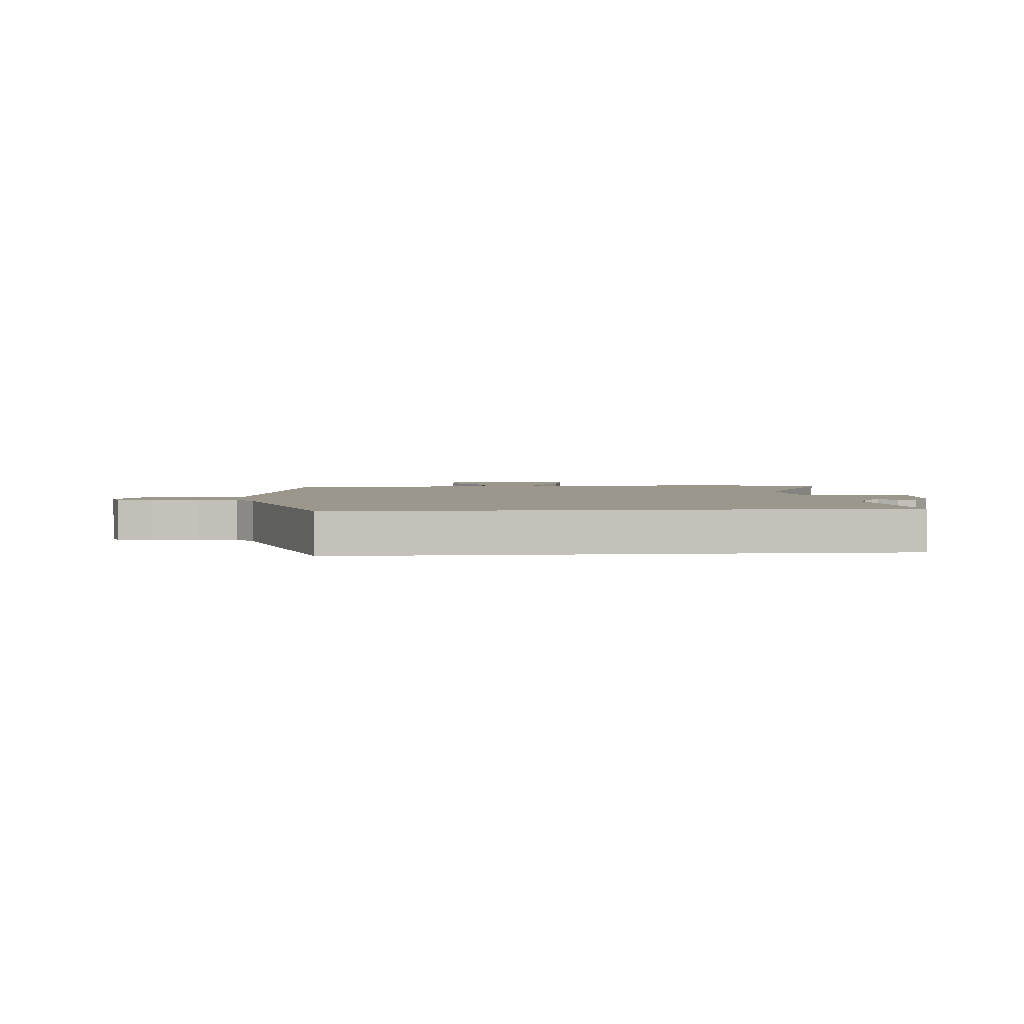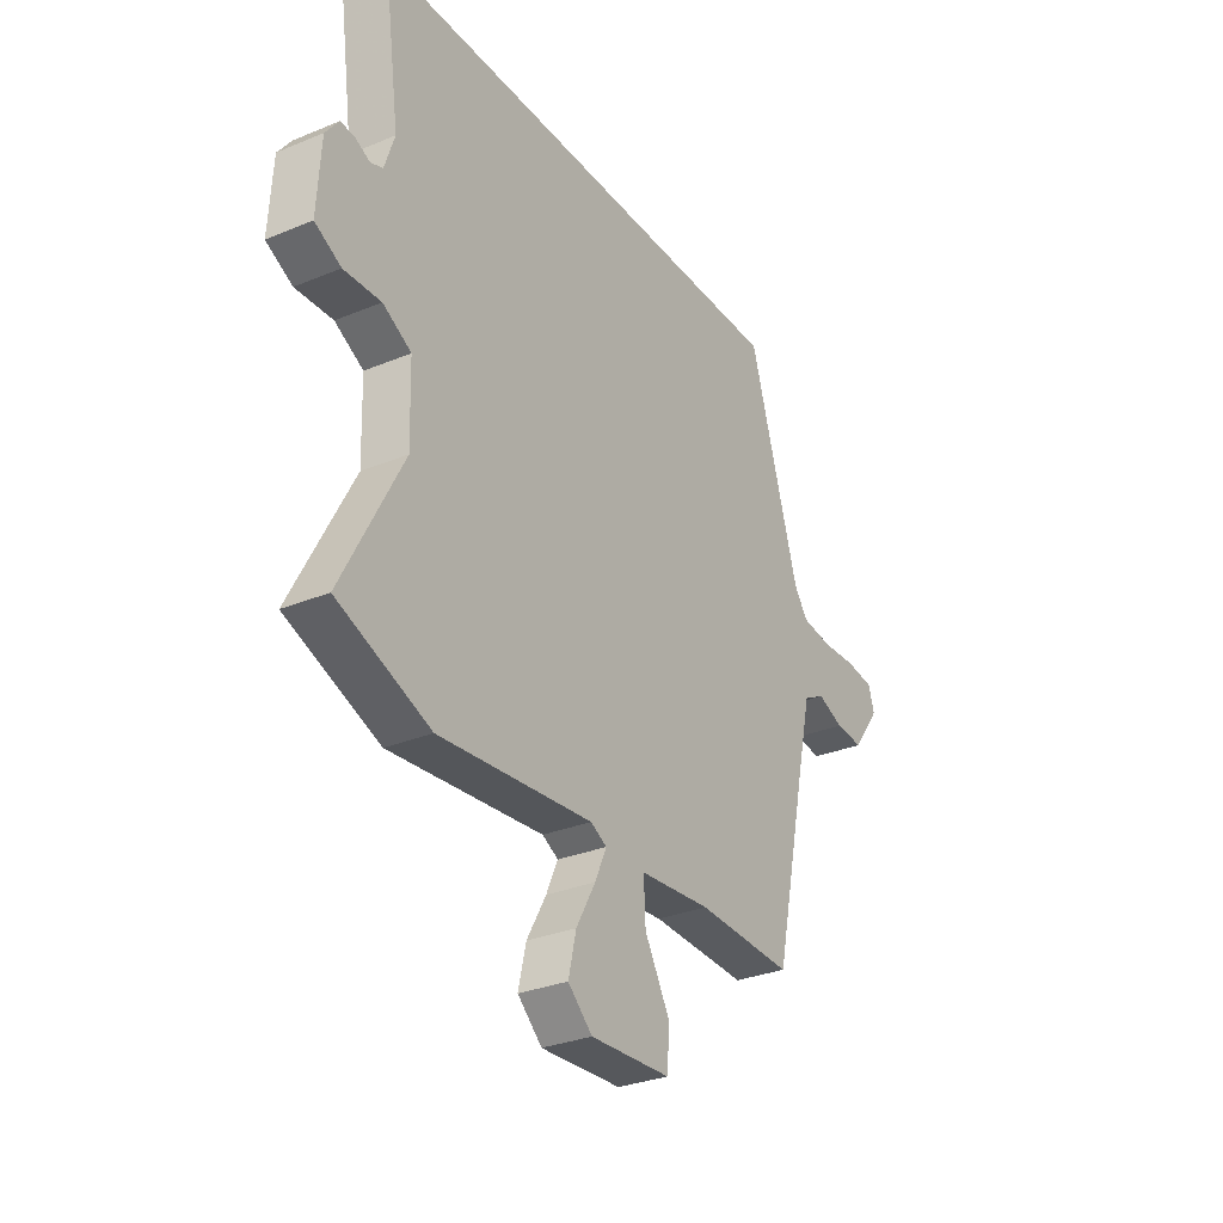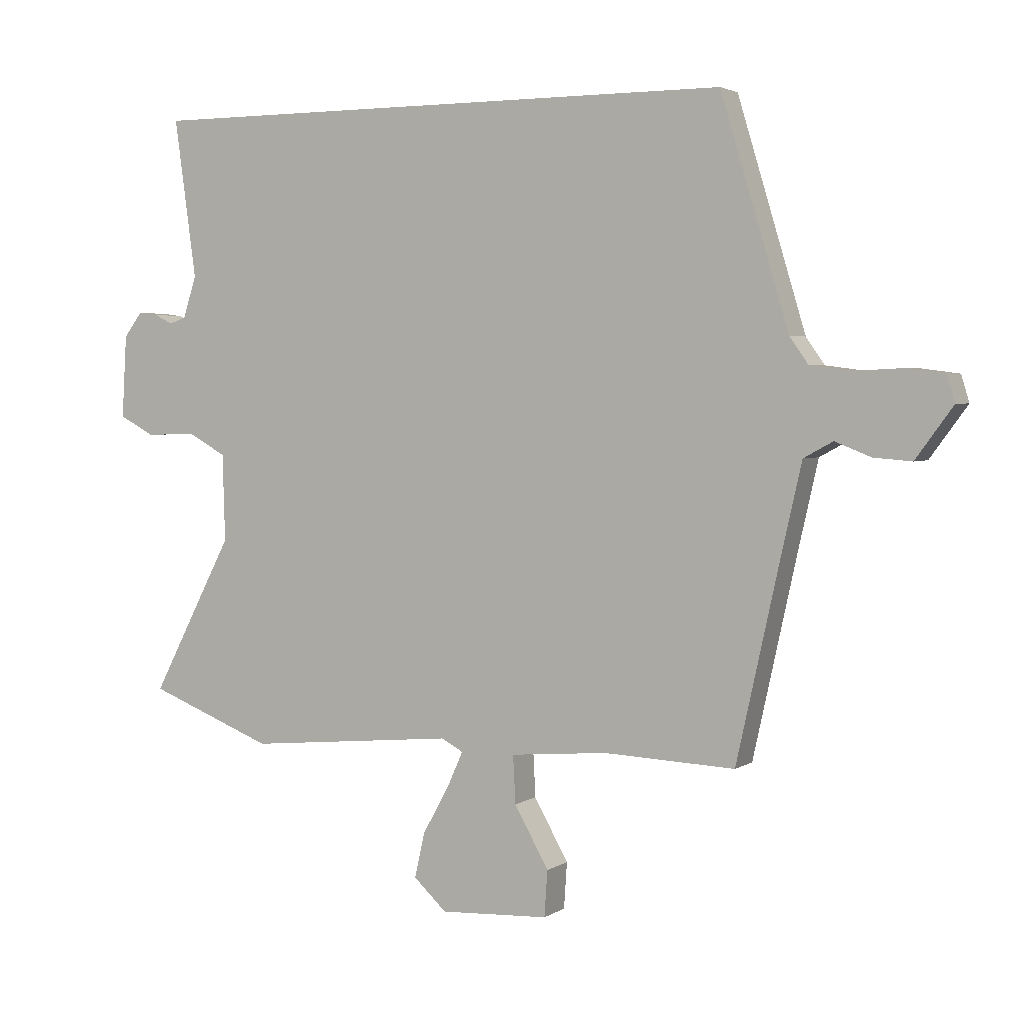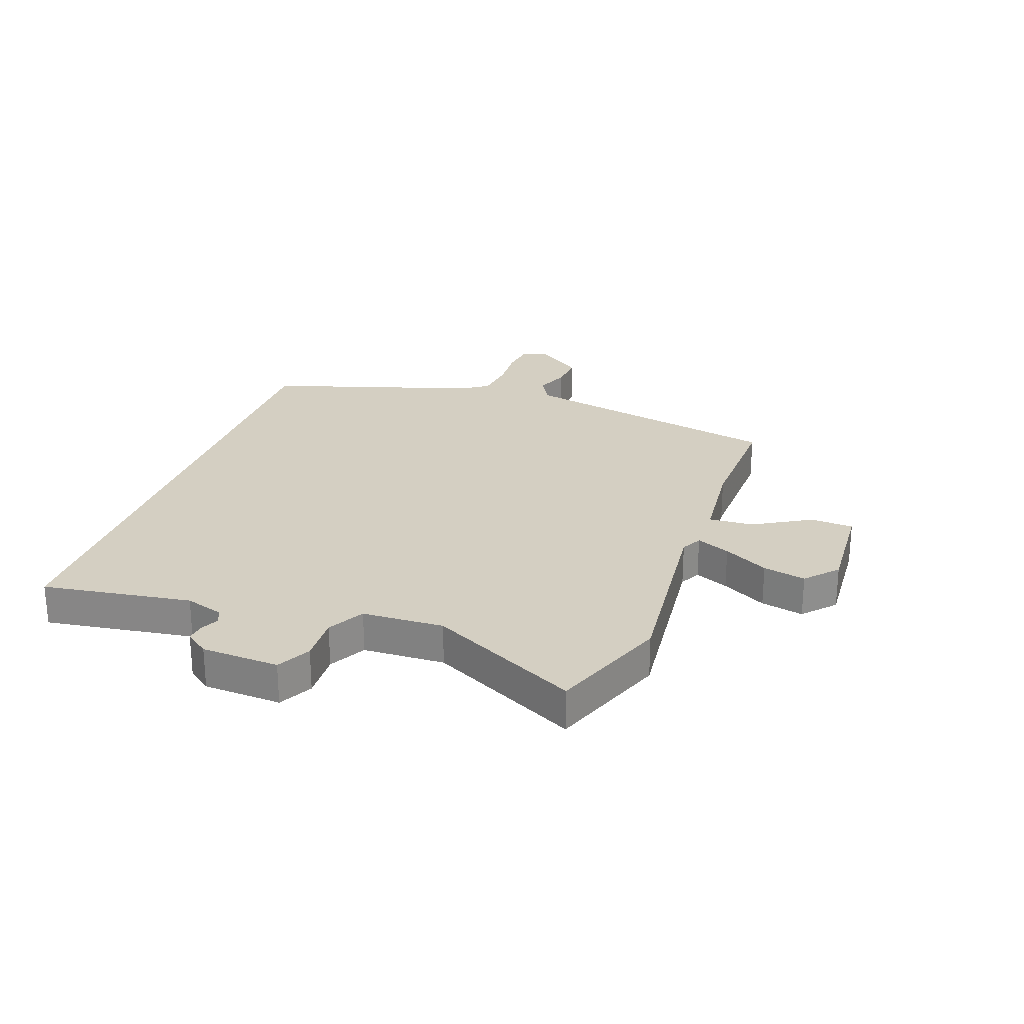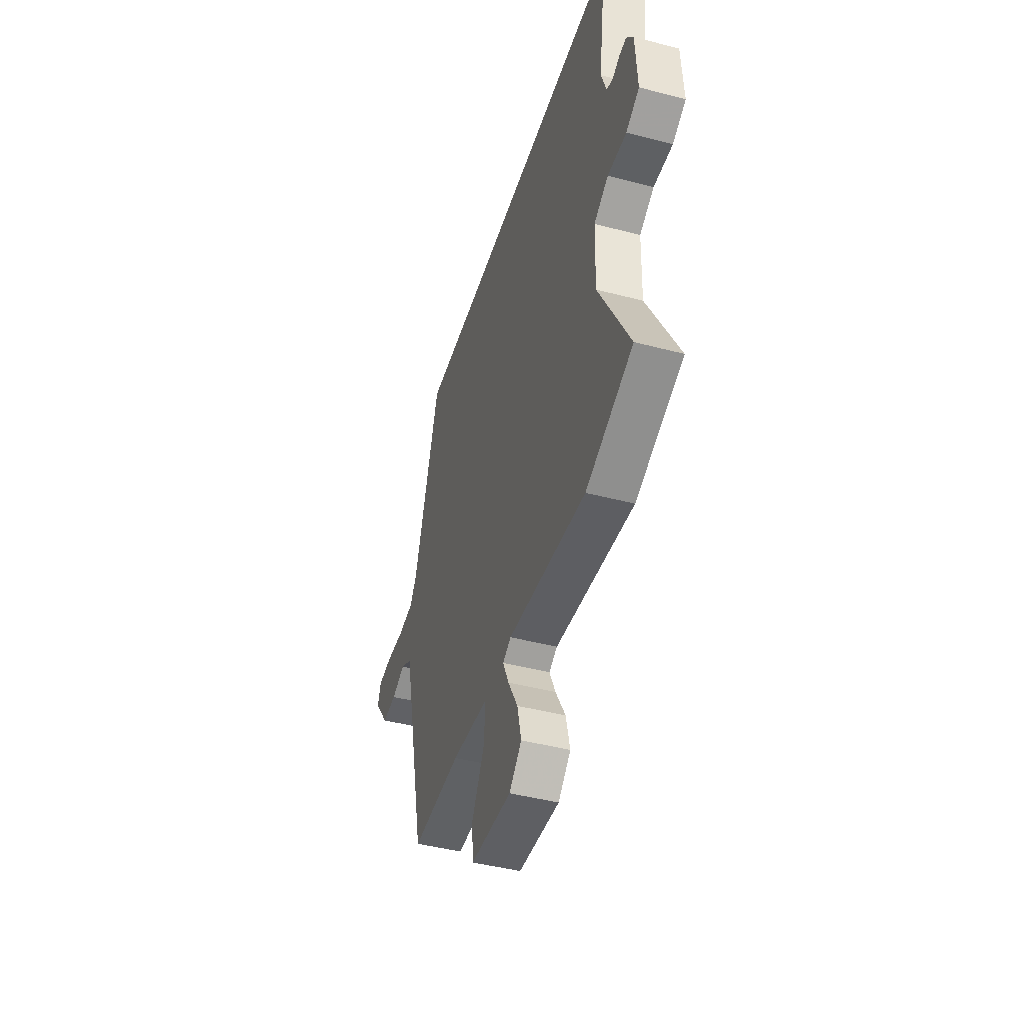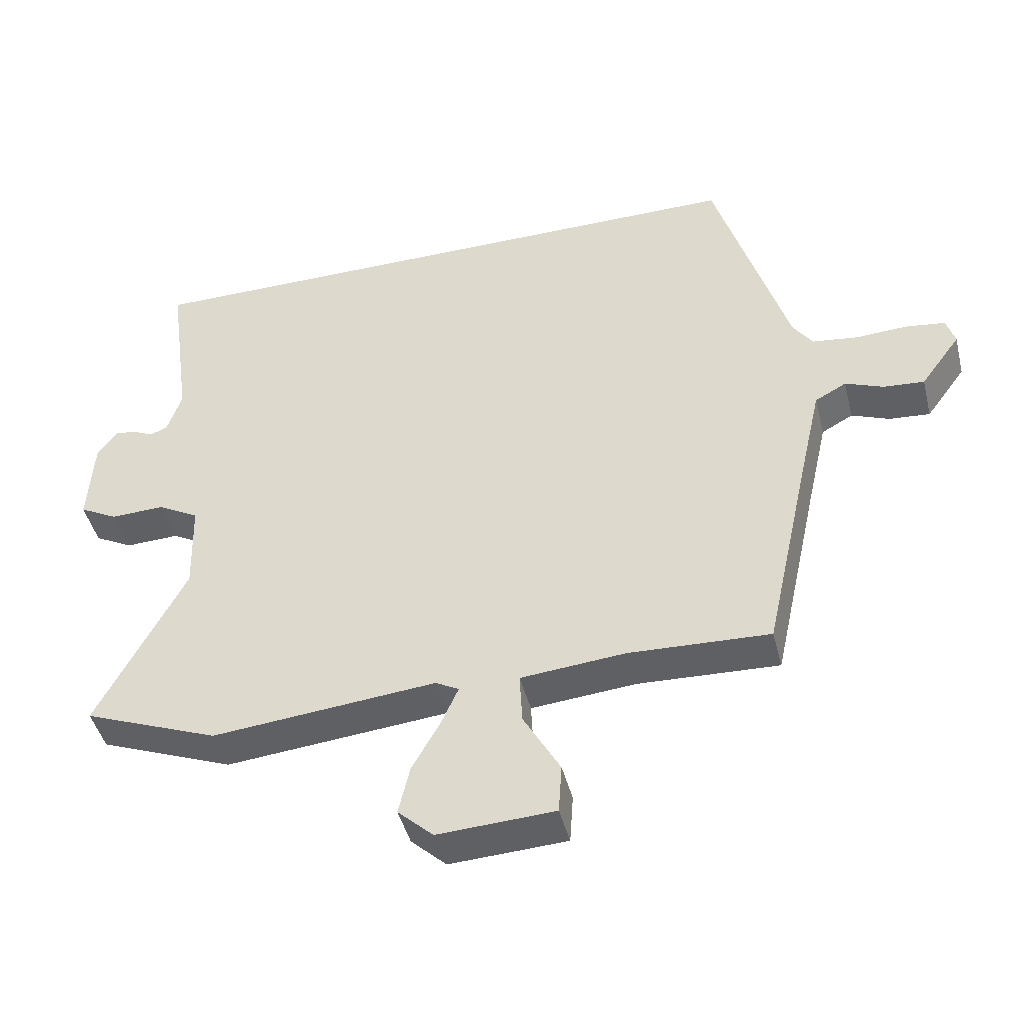
<metadata>
{"format":"obj","ext":"obj","renderer":"f3d","projection":"perspective","resolution":1024,"background":"white","views":[{"elev":2.9,"azim":-4.9,"up":"+Y"},{"elev":-30.3,"azim":120.9,"up":"+Z"},{"elev":3.0,"azim":-152.8,"up":"+Z"},{"elev":25.6,"azim":109.0,"up":"+Y"},{"elev":-44.4,"azim":73.0,"up":"+Z"},{"elev":-44.9,"azim":-166.0,"up":"+Z"}]}
</metadata>
<code>
v 0.577 0.07 0.5
v 0.541 0.07 0.24
v 0.563 0.07 0.173
v 0.59 0.07 0.163
v 0.621 0.07 0.178
v 0.653 0.07 0.182
v 0.683 0.07 0.142
v 0.691 0.07 0.007
v 0.633 0.07 -0.024
v 0.551 0.07 -0.021
v 0.488 0.07 -0.056
v 0.484 0.07 -0.198
v 0.618 0.07 -0.454
v 0.413 0.07 -0.534
v 0.072 0.07 -0.502
v 0.036 0.07 -0.521
v 0.062 0.07 -0.579
v 0.105 0.07 -0.656
v 0.122 0.07 -0.73
v 0.068 0.07 -0.78
v -0.11 0.07 -0.771
v -0.115 0.07 -0.696
v -0.059 0.07 -0.597
v -0.055 0.07 -0.519
v -0.214 0.07 -0.505
v -0.428 0.07 -0.514
v -0.499 0.07 -0.193
v -0.532 0.07 -0.048
v -0.58 0.07 -0.022
v -0.638 0.07 -0.045
v -0.7 0.07 -0.05
v -0.761 0.07 0.033
v -0.748 0.07 0.076
v -0.687 0.07 0.084
v -0.609 0.07 0.08
v -0.54 0.07 0.089
v -0.51 0.07 0.132
v -0.399 0.07 0.5
v 0.577 0 0.5
v 0.541 0 0.24
v 0.563 0 0.173
v 0.59 0 0.163
v 0.621 0 0.178
v 0.653 0 0.182
v 0.683 0 0.142
v 0.691 0 0.007
v 0.633 0 -0.024
v 0.551 0 -0.021
v 0.488 0 -0.056
v 0.484 0 -0.198
v 0.618 0 -0.454
v 0.413 0 -0.534
v 0.072 0 -0.502
v 0.036 0 -0.521
v 0.062 0 -0.579
v 0.105 0 -0.656
v 0.122 0 -0.73
v 0.068 0 -0.78
v -0.11 0 -0.771
v -0.115 0 -0.696
v -0.059 0 -0.597
v -0.055 0 -0.519
v -0.214 0 -0.505
v -0.428 0 -0.514
v -0.499 0 -0.193
v -0.532 0 -0.048
v -0.58 0 -0.022
v -0.638 0 -0.045
v -0.7 0 -0.05
v -0.761 0 0.033
v -0.748 0 0.076
v -0.687 0 0.084
v -0.609 0 0.08
v -0.54 0 0.089
v -0.51 0 0.132
v -0.399 0 0.5
f 37 38 1 2
f 36 37 2 3
f 35 36 3 4
f 33 34 35
f 32 33 35
f 31 32 35
f 30 31 35
f 29 30 35
f 28 29 35 4
f 27 28 4
f 25 26 27 4
f 5 6 7
f 4 5 7
f 25 4 7
f 24 25 7
f 23 24 7
f 21 22 23
f 20 21 23
f 19 20 23
f 18 19 23
f 17 18 23
f 16 17 23
f 12 13 14 15
f 11 12 15 16
f 7 8 9 10
f 7 10 11
f 23 7 11
f 11 16 23
f 40 39 76 75
f 41 40 75 74
f 42 41 74 73
f 73 72 71
f 73 71 70
f 73 70 69
f 73 69 68
f 73 68 67
f 42 73 67 66
f 42 66 65
f 42 65 64 63
f 45 44 43
f 45 43 42
f 45 42 63
f 45 63 62
f 45 62 61
f 61 60 59
f 61 59 58
f 61 58 57
f 61 57 56
f 61 56 55
f 61 55 54
f 53 52 51 50
f 54 53 50 49
f 48 47 46 45
f 49 48 45
f 49 45 61
f 61 54 49
f 1 39 40 2
f 2 40 41 3
f 3 41 42 4
f 4 42 43 5
f 5 43 44 6
f 6 44 45 7
f 7 45 46 8
f 8 46 47 9
f 9 47 48 10
f 10 48 49 11
f 11 49 50 12
f 12 50 51 13
f 13 51 52 14
f 14 52 53 15
f 15 53 54 16
f 16 54 55 17
f 17 55 56 18
f 18 56 57 19
f 19 57 58 20
f 20 58 59 21
f 21 59 60 22
f 22 60 61 23
f 23 61 62 24
f 24 62 63 25
f 25 63 64 26
f 26 64 65 27
f 27 65 66 28
f 28 66 67 29
f 29 67 68 30
f 30 68 69 31
f 31 69 70 32
f 32 70 71 33
f 33 71 72 34
f 34 72 73 35
f 35 73 74 36
f 36 74 75 37
f 37 75 76 38
f 38 76 39 1

</code>
